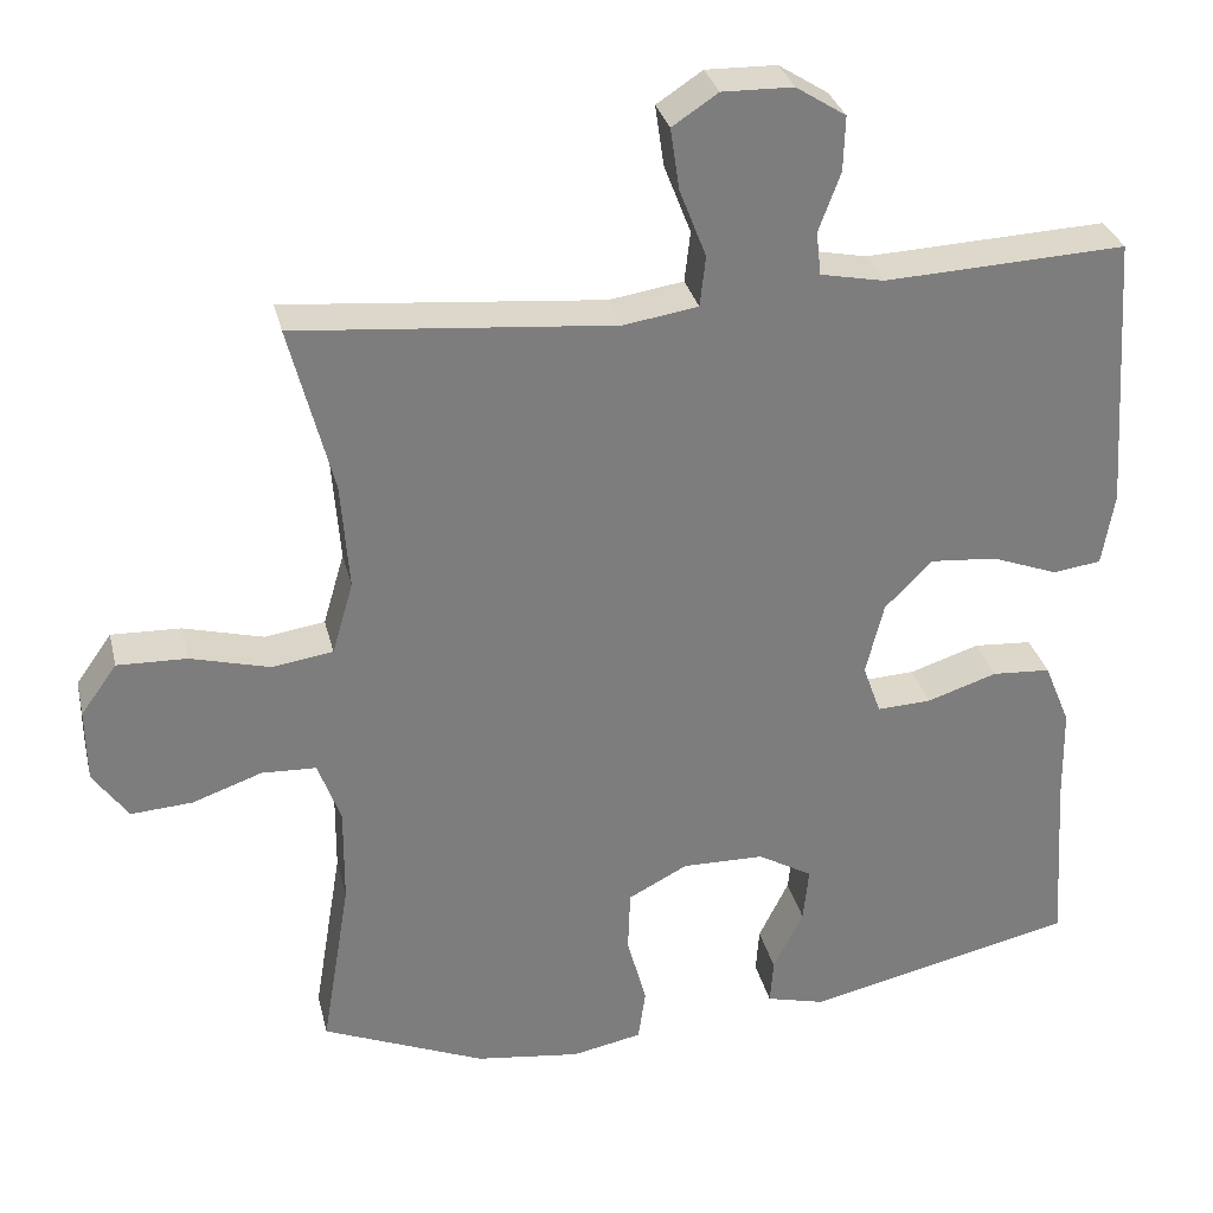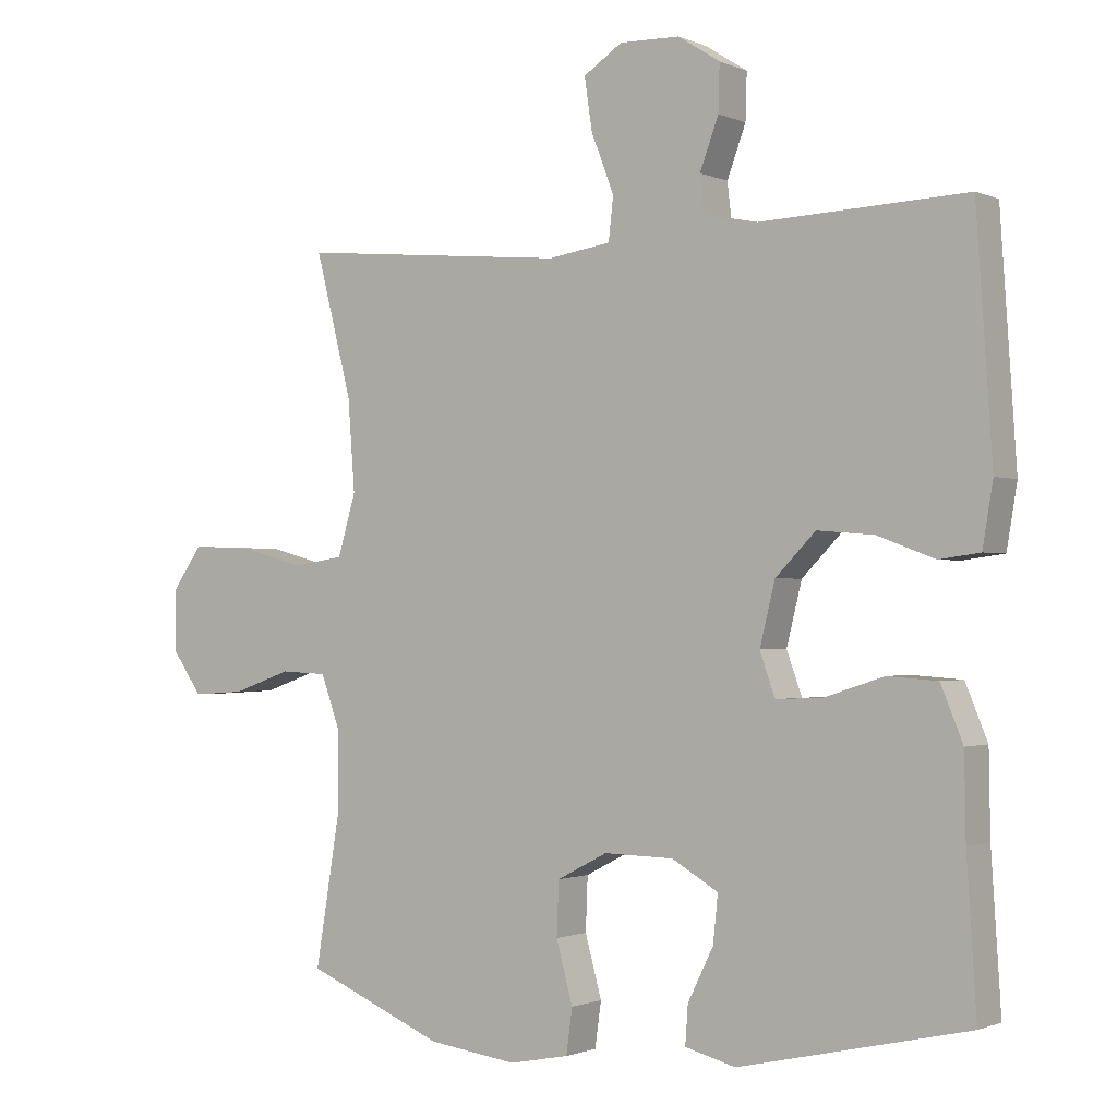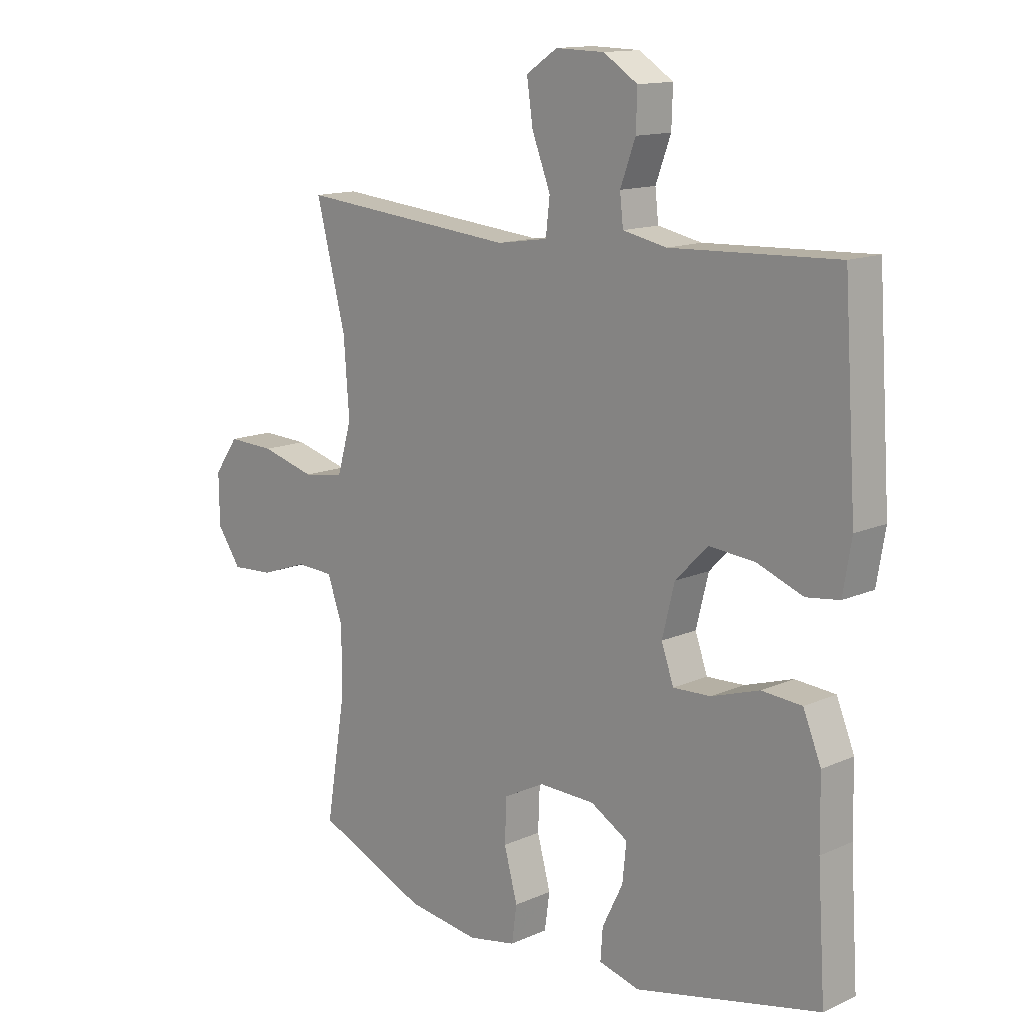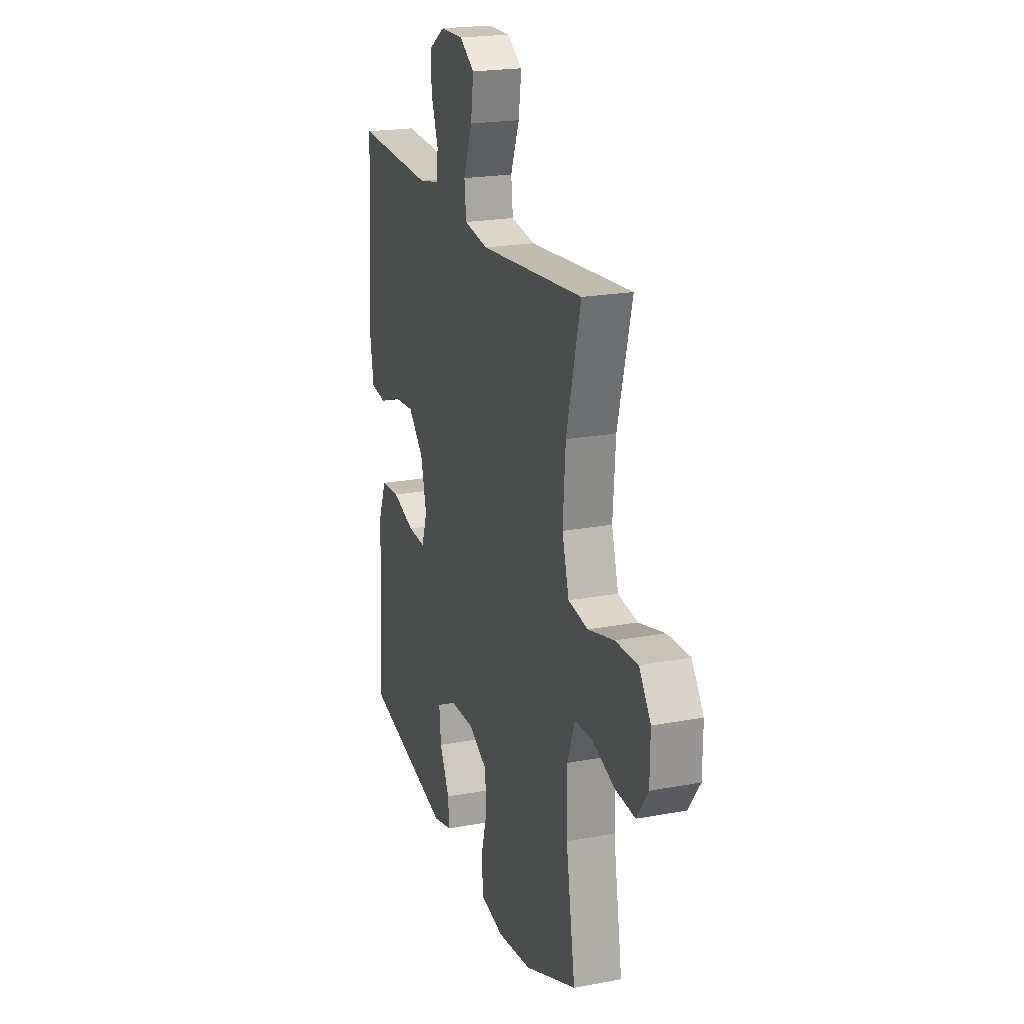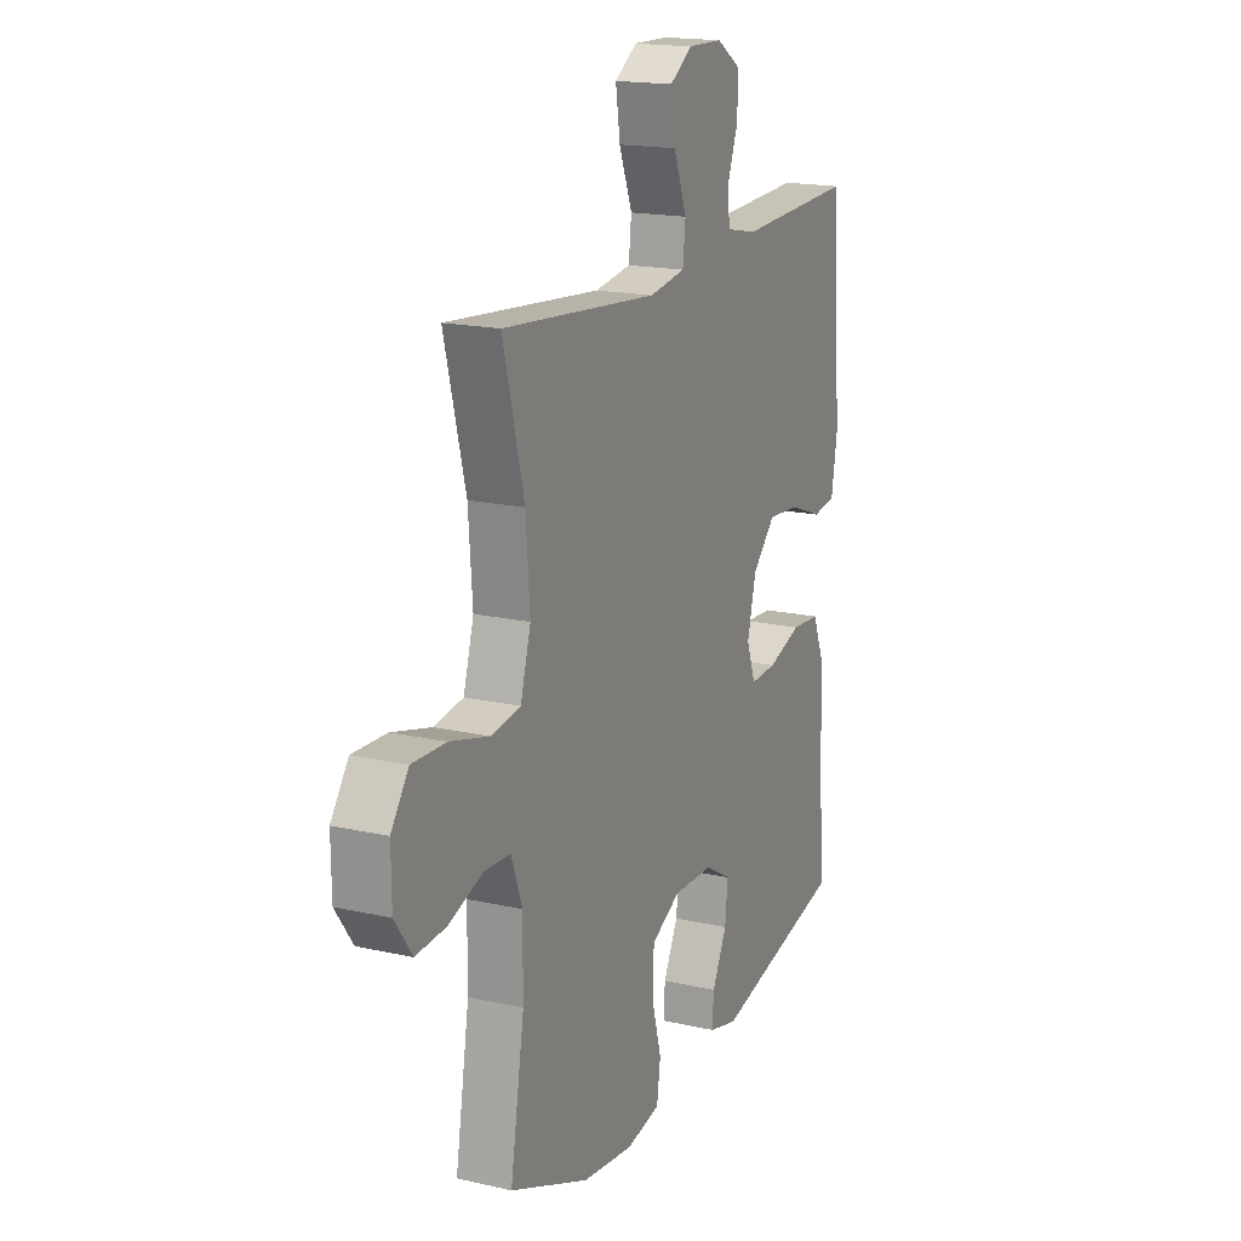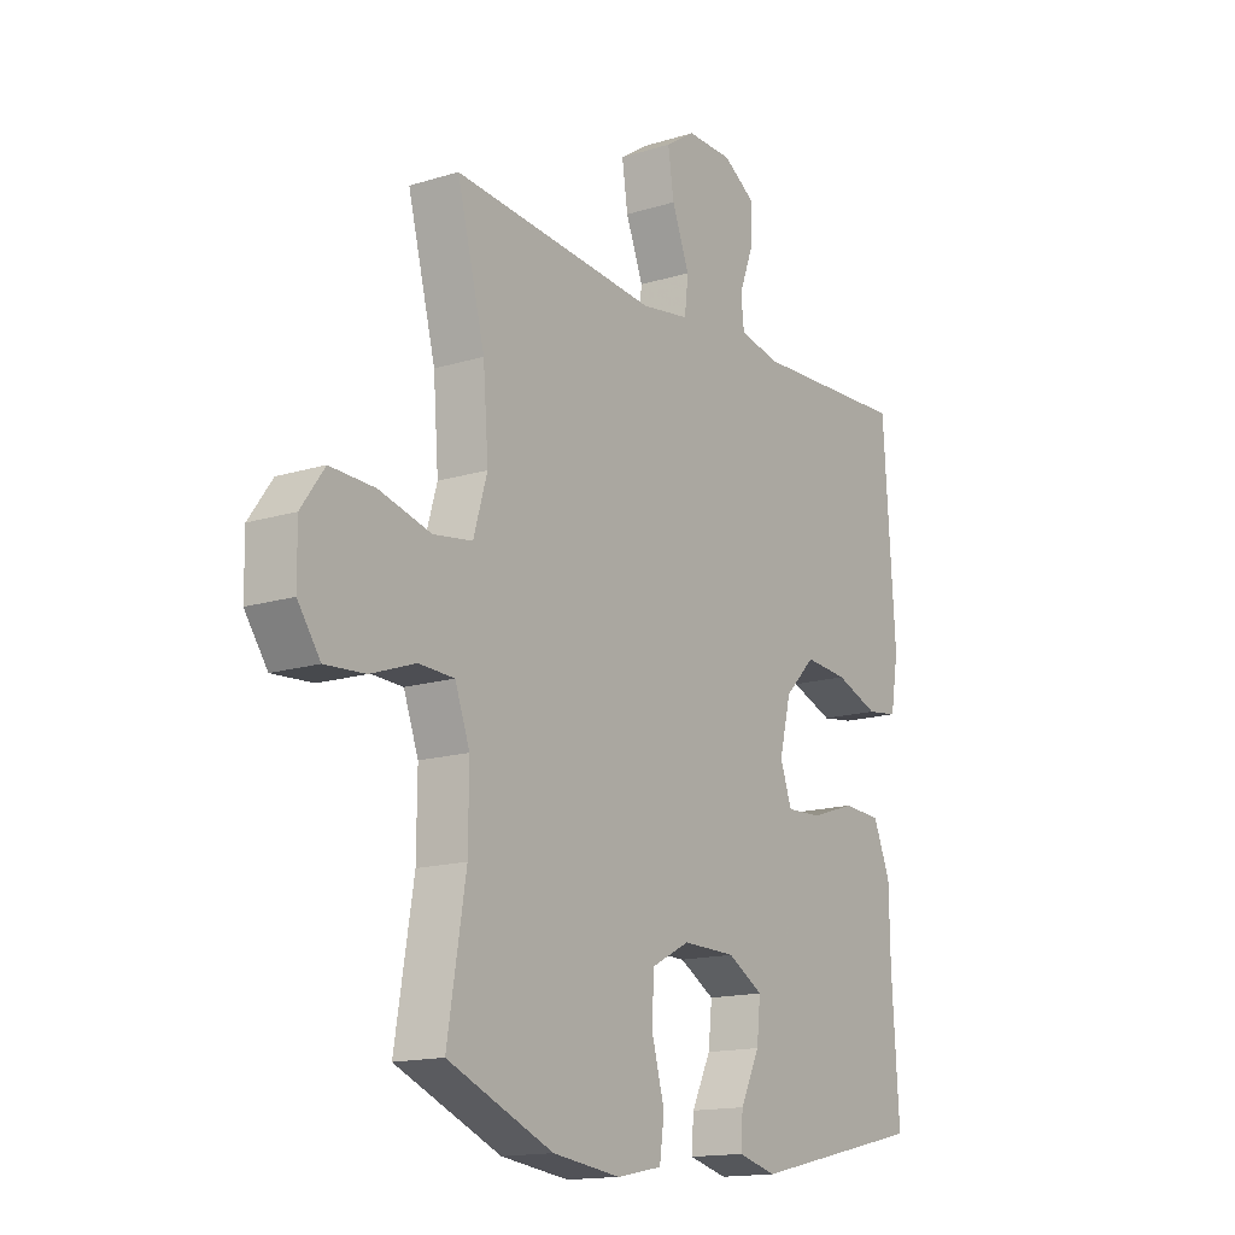
<metadata>
{"format":"obj","ext":"obj","renderer":"f3d","projection":"perspective","resolution":1024,"background":"white","views":[{"elev":31.2,"azim":166.8,"up":"+Z"},{"elev":-1.1,"azim":-146.5,"up":"+Z"},{"elev":13.7,"azim":-134.7,"up":"+Z"},{"elev":21.2,"azim":71.6,"up":"+Z"},{"elev":17.5,"azim":114.3,"up":"+Z"},{"elev":-15.2,"azim":123.5,"up":"+Z"}]}
</metadata>
<code>
v -0.5 0.07 0.5
v -0.203 0.07 0.487
v -0.125 0.07 0.503
v -0.119 0.07 0.556
v -0.146 0.07 0.629
v -0.148 0.07 0.696
v -0.087 0.07 0.735
v 0 0.07 0.737
v 0.056 0.07 0.7
v 0.045 0.07 0.625
v 0.012 0.07 0.54
v 0.019 0.07 0.478
v 0.11 0.07 0.464
v 0.5 0.07 0.5
v 0.447 0.07 0.294
v 0.437 0.07 0.162
v 0.463 0.07 0.073
v 0.537 0.07 0.062
v 0.635 0.07 0.088
v 0.72 0.07 0.091
v 0.764 0.07 0.029
v 0.763 0.07 -0.061
v 0.72 0.07 -0.122
v 0.644 0.07 -0.117
v 0.559 0.07 -0.087
v 0.492 0.07 -0.09
v 0.464 0.07 -0.167
v 0.465 0.07 -0.287
v 0.5 0.07 -0.5
v 0.3 0.07 -0.584
v 0.171 0.07 -0.601
v 0.085 0.07 -0.584
v 0.076 0.07 -0.519
v 0.1 0.07 -0.431
v 0.097 0.07 -0.354
v 0.024 0.07 -0.316
v -0.077 0.07 -0.318
v -0.144 0.07 -0.357
v -0.137 0.07 -0.425
v -0.1 0.07 -0.5
v -0.096 0.07 -0.556
v -0.169 0.07 -0.575
v -0.5 0.07 -0.5
v -0.486 0.07 -0.283
v -0.484 0.07 -0.164
v -0.452 0.07 -0.086
v -0.38 0.07 -0.081
v -0.294 0.07 -0.109
v -0.227 0.07 -0.112
v -0.205 0.07 -0.05
v -0.227 0.07 0.039
v -0.285 0.07 0.098
v -0.367 0.07 0.091
v -0.449 0.07 0.06
v -0.508 0.07 0.068
v -0.523 0.07 0.158
v -0.5 0 0.5
v -0.203 0 0.487
v -0.125 0 0.503
v -0.119 0 0.556
v -0.146 0 0.629
v -0.148 0 0.696
v -0.087 0 0.735
v 0 0 0.737
v 0.056 0 0.7
v 0.045 0 0.625
v 0.012 0 0.54
v 0.019 0 0.478
v 0.11 0 0.464
v 0.5 0 0.5
v 0.447 0 0.294
v 0.437 0 0.162
v 0.463 0 0.073
v 0.537 0 0.062
v 0.635 0 0.088
v 0.72 0 0.091
v 0.764 0 0.029
v 0.763 0 -0.061
v 0.72 0 -0.122
v 0.644 0 -0.117
v 0.559 0 -0.087
v 0.492 0 -0.09
v 0.464 0 -0.167
v 0.465 0 -0.287
v 0.5 0 -0.5
v 0.3 0 -0.584
v 0.171 0 -0.601
v 0.085 0 -0.584
v 0.076 0 -0.519
v 0.1 0 -0.431
v 0.097 0 -0.354
v 0.024 0 -0.316
v -0.077 0 -0.318
v -0.144 0 -0.357
v -0.137 0 -0.425
v -0.1 0 -0.5
v -0.096 0 -0.556
v -0.169 0 -0.575
v -0.5 0 -0.5
v -0.486 0 -0.283
v -0.484 0 -0.164
v -0.452 0 -0.086
v -0.38 0 -0.081
v -0.294 0 -0.109
v -0.227 0 -0.112
v -0.205 0 -0.05
v -0.227 0 0.039
v -0.285 0 0.098
v -0.367 0 0.091
v -0.449 0 0.06
v -0.508 0 0.068
v -0.523 0 0.158
f 56 1 2
f 55 56 2
f 54 55 2
f 53 54 2
f 52 53 2 3
f 51 52 3
f 50 51 3
f 46 47 48
f 45 46 48
f 44 45 48
f 43 44 48
f 42 43 48
f 41 42 48
f 40 41 48
f 39 40 48
f 38 39 48 49
f 37 38 49 50
f 32 33 34
f 31 32 34
f 30 31 34
f 29 30 34
f 28 29 34
f 27 28 34 35
f 26 27 35 36
f 23 24 25
f 22 23 25
f 21 22 25
f 20 21 25
f 19 20 25
f 18 19 25
f 17 18 25 26
f 37 50 3
f 36 37 3
f 26 36 3
f 17 26 3
f 16 17 3
f 9 10 11
f 8 9 11
f 7 8 11
f 6 7 11
f 5 6 11
f 4 5 11
f 4 11 12
f 3 4 12
f 15 16 3 12
f 13 14 15
f 12 13 15
f 58 57 112
f 58 112 111
f 58 111 110
f 58 110 109
f 59 58 109 108
f 59 108 107
f 59 107 106
f 104 103 102
f 104 102 101
f 104 101 100
f 104 100 99
f 104 99 98
f 104 98 97
f 104 97 96
f 104 96 95
f 105 104 95 94
f 106 105 94 93
f 90 89 88
f 90 88 87
f 90 87 86
f 90 86 85
f 90 85 84
f 91 90 84 83
f 92 91 83 82
f 81 80 79
f 81 79 78
f 81 78 77
f 81 77 76
f 81 76 75
f 81 75 74
f 82 81 74 73
f 59 106 93
f 59 93 92
f 59 92 82
f 59 82 73
f 59 73 72
f 67 66 65
f 67 65 64
f 67 64 63
f 67 63 62
f 67 62 61
f 67 61 60
f 68 67 60
f 68 60 59
f 68 59 72 71
f 71 70 69
f 71 69 68
f 1 57 58 2
f 2 58 59 3
f 3 59 60 4
f 4 60 61 5
f 5 61 62 6
f 6 62 63 7
f 7 63 64 8
f 8 64 65 9
f 9 65 66 10
f 10 66 67 11
f 11 67 68 12
f 12 68 69 13
f 13 69 70 14
f 14 70 71 15
f 15 71 72 16
f 16 72 73 17
f 17 73 74 18
f 18 74 75 19
f 19 75 76 20
f 20 76 77 21
f 21 77 78 22
f 22 78 79 23
f 23 79 80 24
f 24 80 81 25
f 25 81 82 26
f 26 82 83 27
f 27 83 84 28
f 28 84 85 29
f 29 85 86 30
f 30 86 87 31
f 31 87 88 32
f 32 88 89 33
f 33 89 90 34
f 34 90 91 35
f 35 91 92 36
f 36 92 93 37
f 37 93 94 38
f 38 94 95 39
f 39 95 96 40
f 40 96 97 41
f 41 97 98 42
f 42 98 99 43
f 43 99 100 44
f 44 100 101 45
f 45 101 102 46
f 46 102 103 47
f 47 103 104 48
f 48 104 105 49
f 49 105 106 50
f 50 106 107 51
f 51 107 108 52
f 52 108 109 53
f 53 109 110 54
f 54 110 111 55
f 55 111 112 56
f 56 112 57 1

</code>
